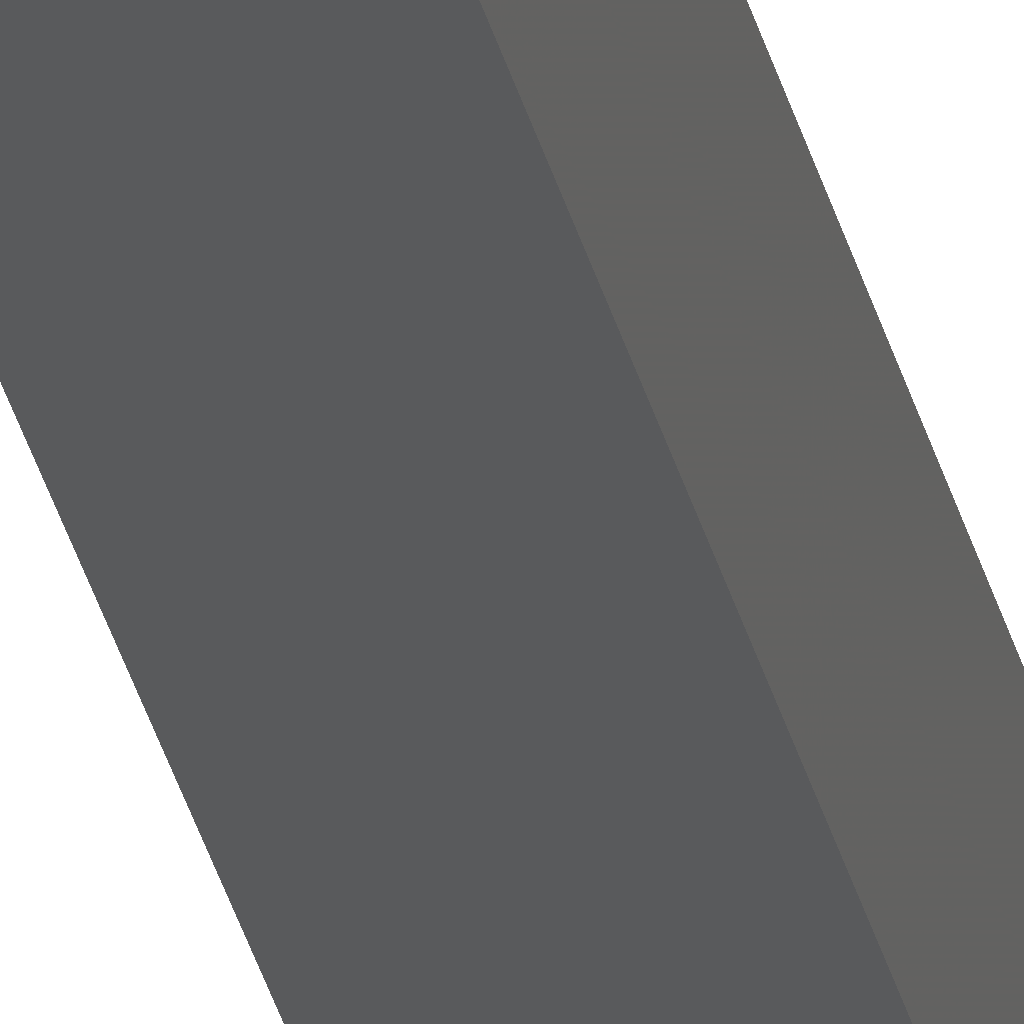
<metadata>
{"format":"stl","ext":"stl","renderer":"f3d","projection":"perspective","resolution":1024,"background":"white","views":[{"elev":-24.3,"azim":-170.0,"up":"+Y"}]}
</metadata>
<code>
# stl→obj: 16 verts, 28 faces
v 9.778 -3.861 -73.81
v 9.758 -3.863 -73.81
v 9.758 -3.863 -77.38
v 9.778 -3.861 -77.38
v 9.798 -3.859 -73.81
v 9.798 -3.859 -77.38
v 9.818 -3.857 -73.81
v 9.818 -3.857 -77.38
v 9.812 -3.807 -73.81
v 9.812 -3.807 -77.38
v 9.753 -3.814 -77.38
v 9.753 -3.814 -73.81
v 9.773 -3.812 -77.38
v 9.773 -3.812 -73.81
v 9.793 -3.809 -73.81
v 9.793 -3.809 -77.38
f 1 2 3
f 1 3 4
f 5 4 6
f 5 1 4
f 7 6 8
f 7 5 6
f 9 7 8
f 9 8 10
f 11 12 13
f 12 14 13
f 13 15 16
f 14 15 13
f 16 9 10
f 15 9 16
f 12 11 3
f 2 12 3
f 15 7 9
f 15 5 7
f 14 1 15
f 15 1 5
f 12 2 14
f 14 2 1
f 8 16 10
f 6 13 16
f 6 16 8
f 4 13 6
f 3 11 13
f 3 13 4

</code>
